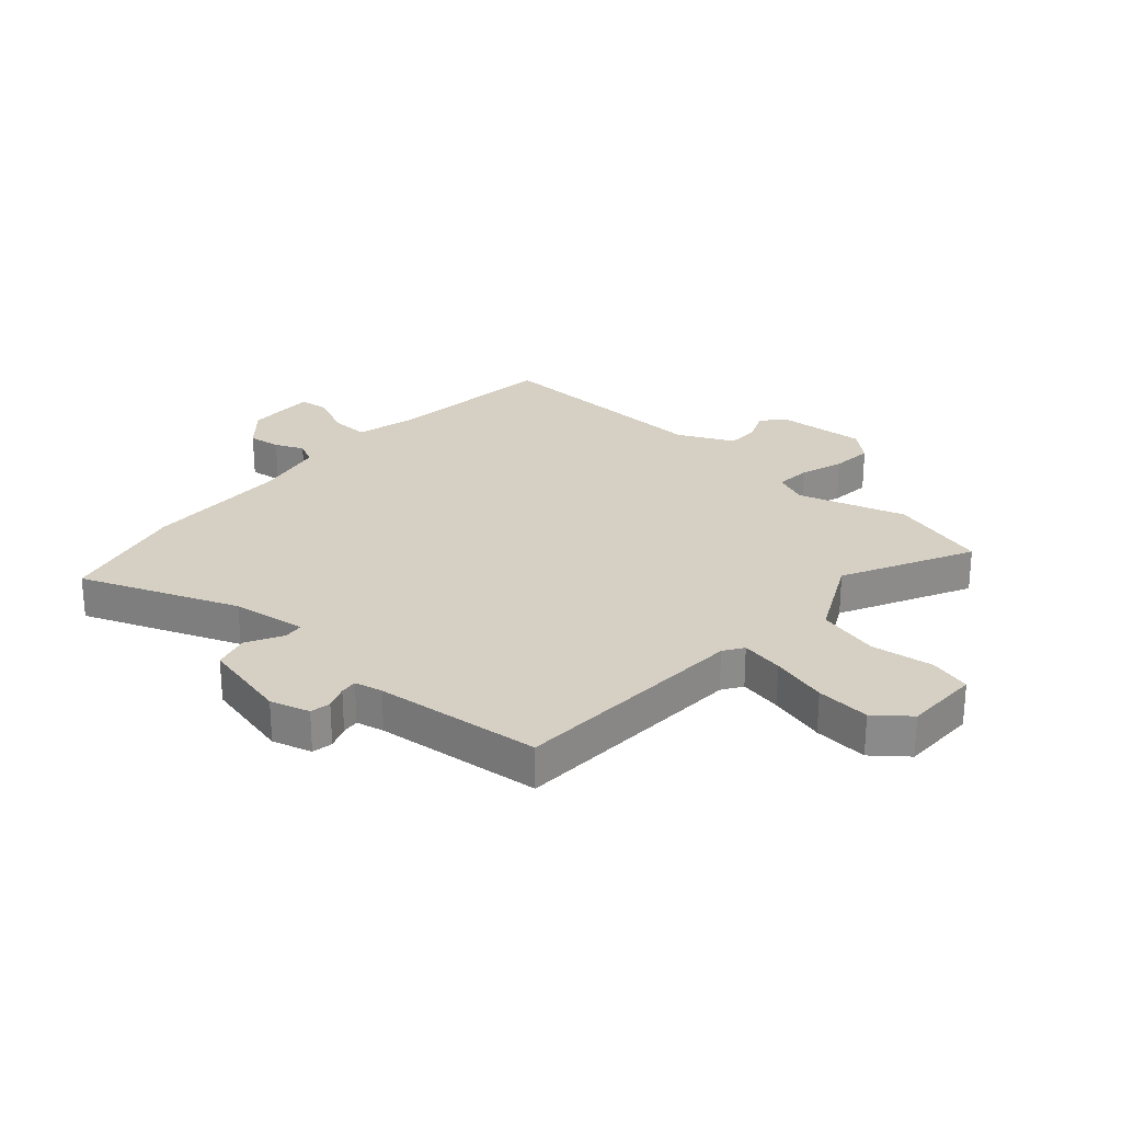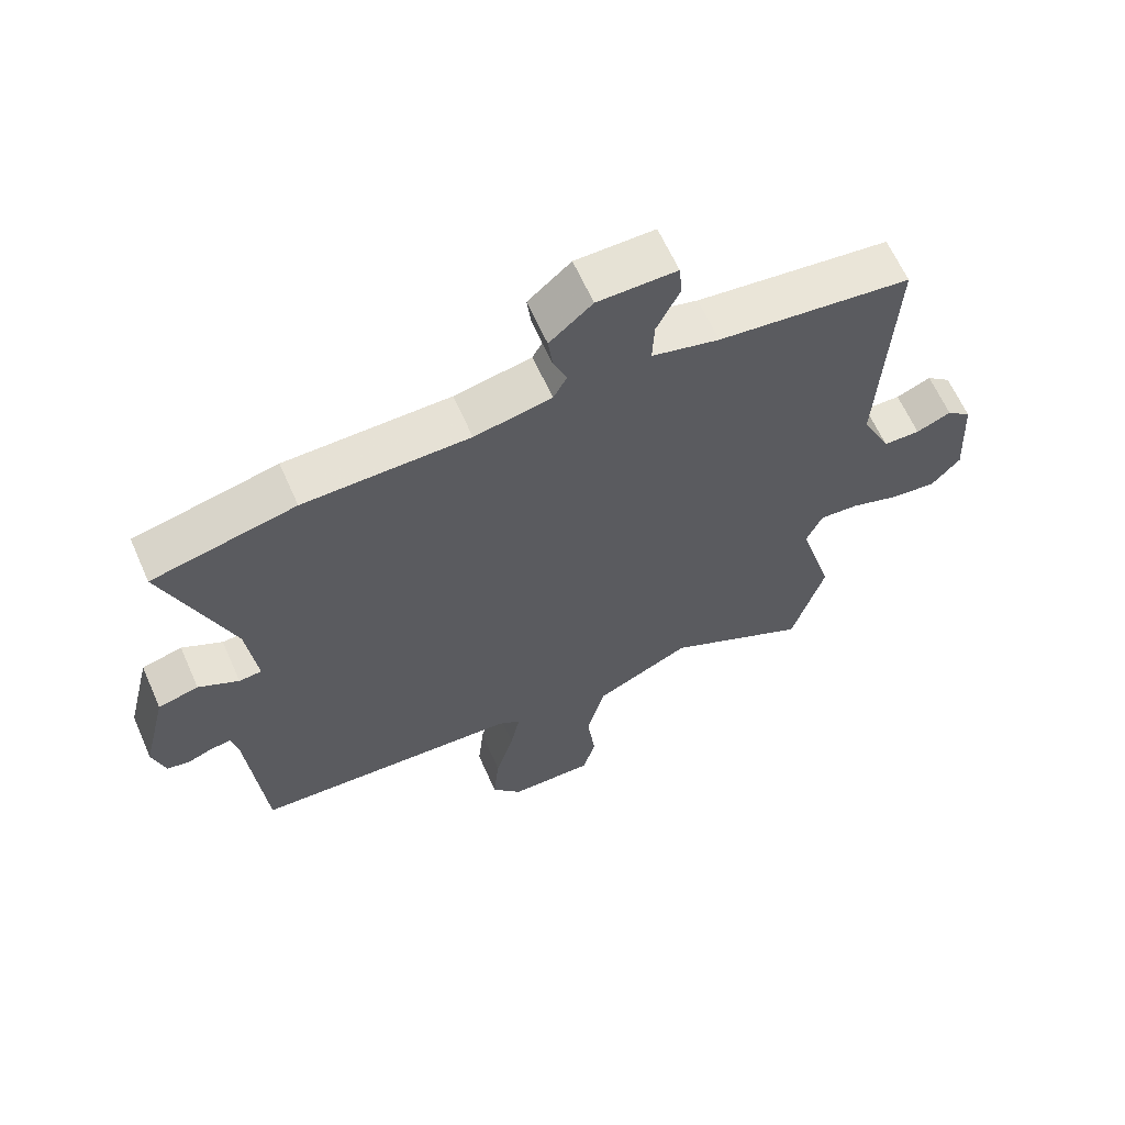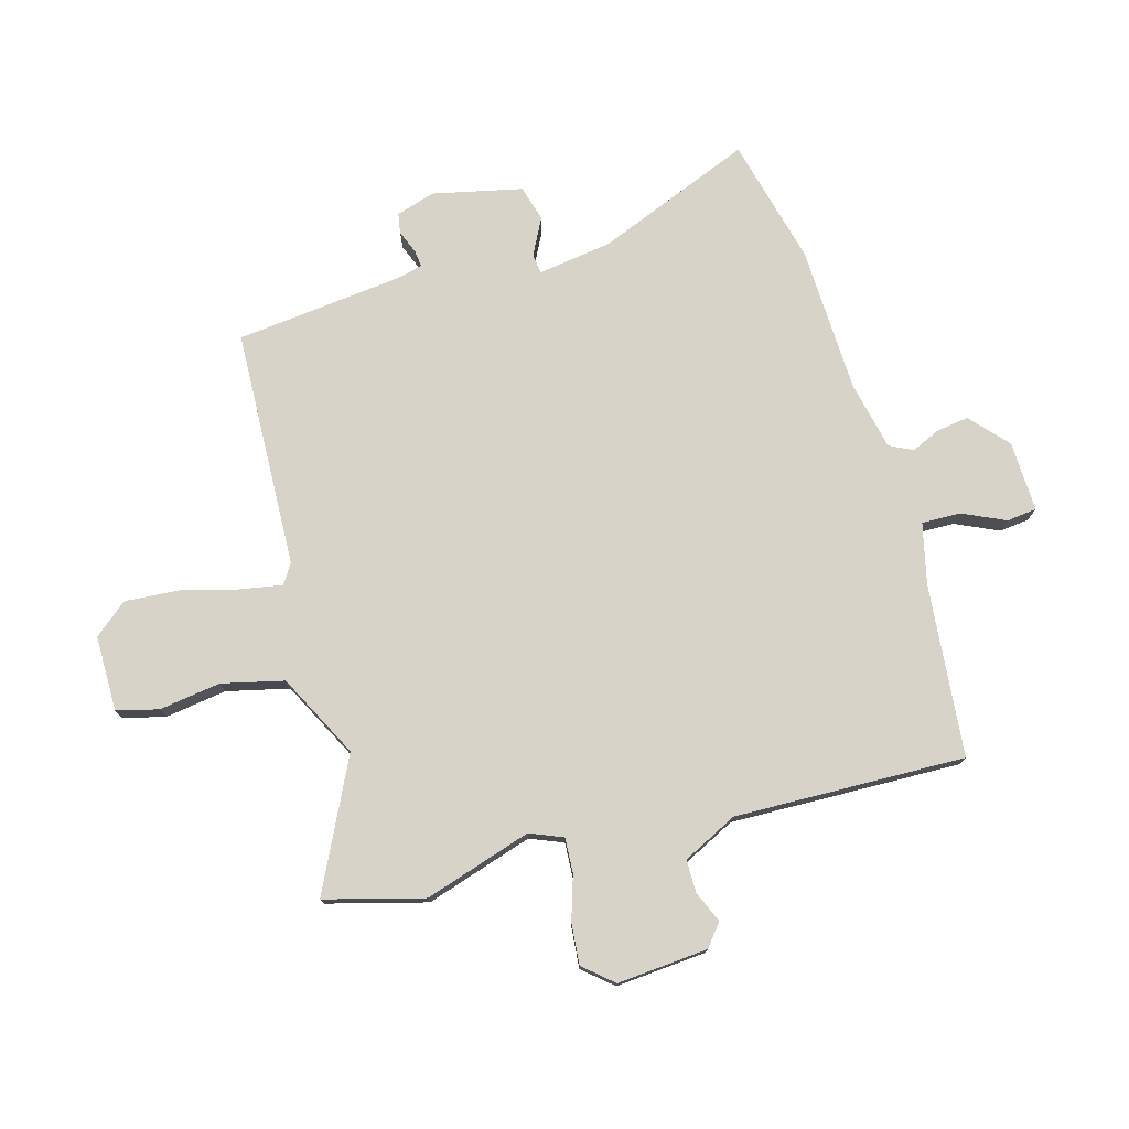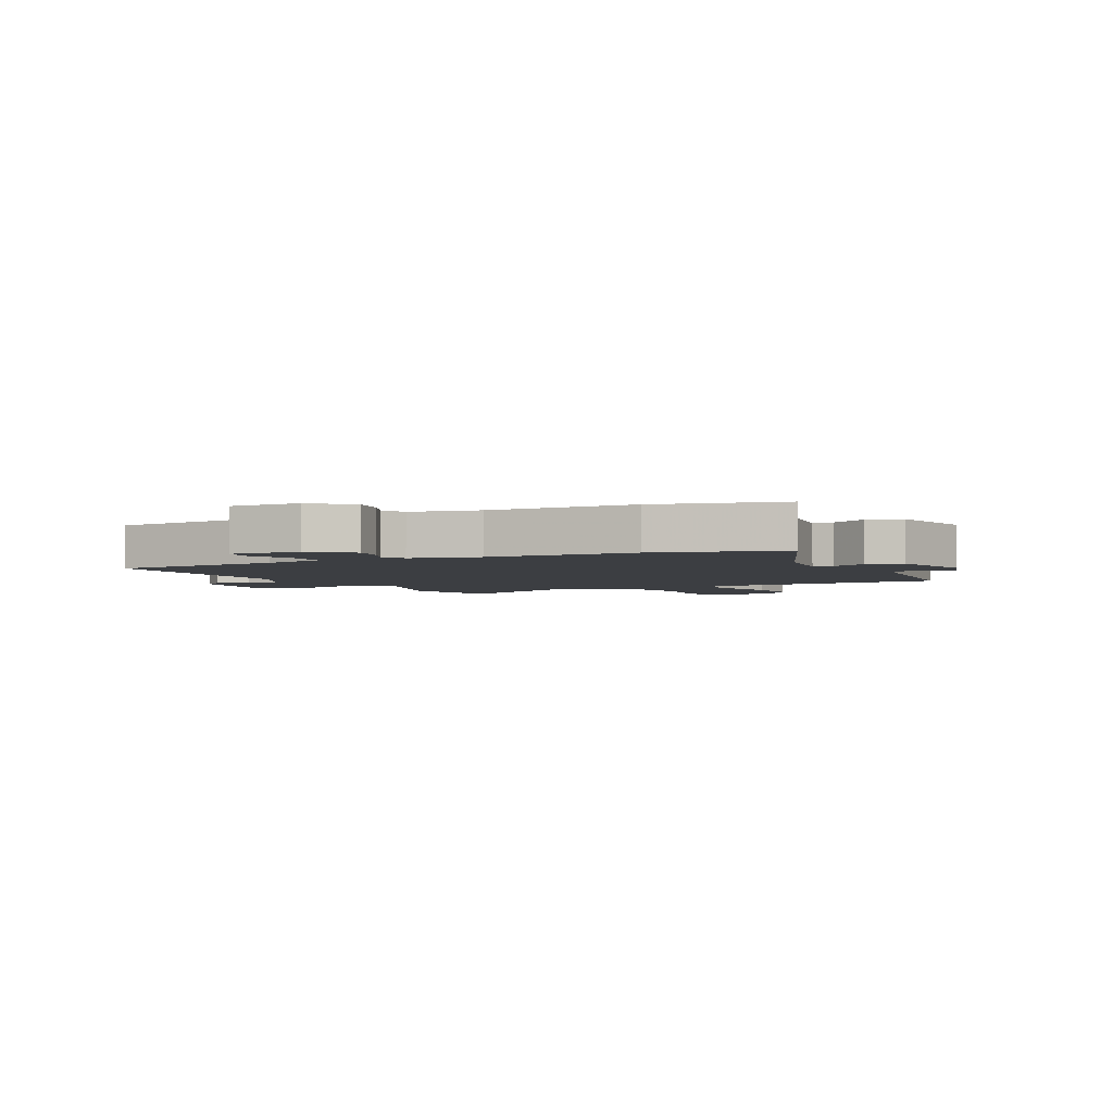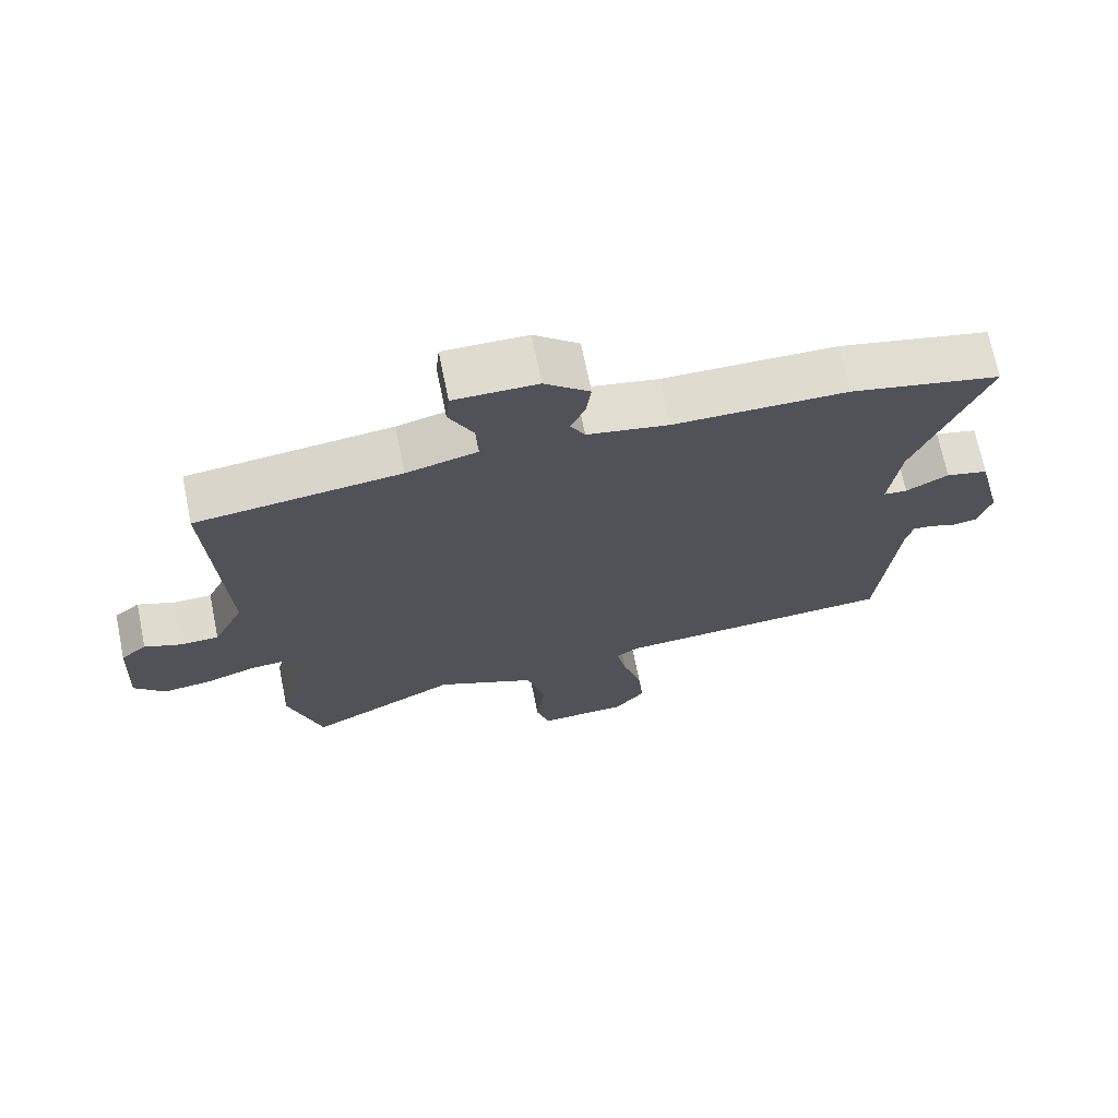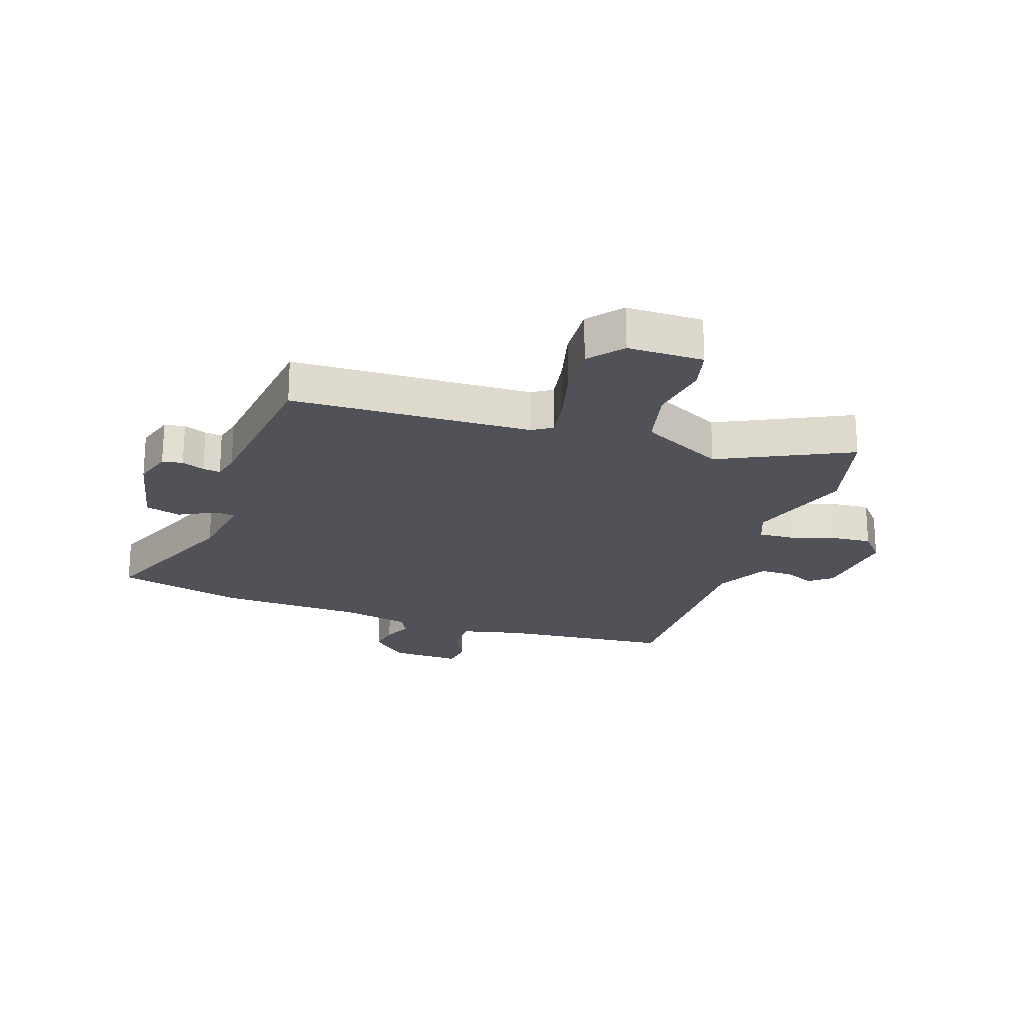
<metadata>
{"format":"obj","ext":"obj","renderer":"f3d","projection":"perspective","resolution":1024,"background":"white","views":[{"elev":26.2,"azim":130.8,"up":"+Y"},{"elev":63.5,"azim":156.1,"up":"+Z"},{"elev":76.2,"azim":-107.1,"up":"+Y"},{"elev":-3.4,"azim":25.4,"up":"+Y"},{"elev":70.6,"azim":-11.5,"up":"+Z"},{"elev":-21.6,"azim":159.7,"up":"+Y"}]}
</metadata>
<code>
v -0.475 0.07 -0.584
v -0.525 0.07 -0.414
v -0.471 0.07 -0.227
v -0.496 0.07 -0.17
v -0.557 0.07 -0.175
v -0.632 0.07 -0.201
v -0.703 0.07 -0.209
v -0.748 0.07 -0.159
v -0.739 0.07 -0.001
v -0.701 0.07 0.031
v -0.647 0.07 0.009
v -0.59 0.07 0.01
v -0.545 0.07 0.106
v -0.565 0.07 0.506
v -0.266 0.07 0.542
v -0.162 0.07 0.569
v -0.165 0.07 0.636
v -0.201 0.07 0.71
v -0.196 0.07 0.762
v -0.074 0.07 0.761
v -0.008 0.07 0.704
v -0.015 0.07 0.648
v -0.036 0.07 0.598
v -0.015 0.07 0.558
v 0.104 0.07 0.535
v 0.359 0.07 0.532
v 0.58 0.07 0.482
v 0.478 0.07 0.21
v 0.462 0.07 0.08
v 0.497 0.07 0.077
v 0.559 0.07 0.111
v 0.621 0.07 0.095
v 0.659 0.07 -0.059
v 0.64 0.07 -0.127
v 0.605 0.07 -0.134
v 0.565 0.07 -0.119
v 0.535 0.07 -0.116
v 0.525 0.07 -0.164
v 0.5 0.07 -0.452
v 0.087 0.07 -0.477
v 0.053 0.07 -0.5
v 0.068 0.07 -0.574
v 0.096 0.07 -0.671
v 0.105 0.07 -0.764
v 0.059 0.07 -0.823
v -0.072 0.07 -0.826
v -0.092 0.07 -0.754
v -0.079 0.07 -0.647
v -0.107 0.07 -0.54
v -0.254 0.07 -0.469
v -0.475 0 -0.584
v -0.525 0 -0.414
v -0.471 0 -0.227
v -0.496 0 -0.17
v -0.557 0 -0.175
v -0.632 0 -0.201
v -0.703 0 -0.209
v -0.748 0 -0.159
v -0.739 0 -0.001
v -0.701 0 0.031
v -0.647 0 0.009
v -0.59 0 0.01
v -0.545 0 0.106
v -0.565 0 0.506
v -0.266 0 0.542
v -0.162 0 0.569
v -0.165 0 0.636
v -0.201 0 0.71
v -0.196 0 0.762
v -0.074 0 0.761
v -0.008 0 0.704
v -0.015 0 0.648
v -0.036 0 0.598
v -0.015 0 0.558
v 0.104 0 0.535
v 0.359 0 0.532
v 0.58 0 0.482
v 0.478 0 0.21
v 0.462 0 0.08
v 0.497 0 0.077
v 0.559 0 0.111
v 0.621 0 0.095
v 0.659 0 -0.059
v 0.64 0 -0.127
v 0.605 0 -0.134
v 0.565 0 -0.119
v 0.535 0 -0.116
v 0.525 0 -0.164
v 0.5 0 -0.452
v 0.087 0 -0.477
v 0.053 0 -0.5
v 0.068 0 -0.574
v 0.096 0 -0.671
v 0.105 0 -0.764
v 0.059 0 -0.823
v -0.072 0 -0.826
v -0.092 0 -0.754
v -0.079 0 -0.647
v -0.107 0 -0.54
v -0.254 0 -0.469
f 46 47 48
f 45 46 48
f 44 45 48
f 43 44 48
f 42 43 48
f 41 42 48 49
f 40 41 49 50
f 38 39 40 50
f 34 35 36
f 33 34 36
f 32 33 36
f 31 32 36
f 30 31 36
f 29 30 36 37
f 25 26 27 28
f 24 25 28 29
f 21 22 23
f 20 21 23
f 19 20 23
f 18 19 23
f 17 18 23
f 16 17 23 24
f 37 38 50
f 29 37 50
f 24 29 50
f 16 24 50
f 15 16 50
f 9 10 11
f 8 9 11
f 7 8 11
f 6 7 11
f 5 6 11
f 4 5 11 12
f 50 1 2 3
f 50 3 4
f 15 50 4
f 14 15 4
f 13 14 4
f 4 12 13
f 98 97 96
f 98 96 95
f 98 95 94
f 98 94 93
f 98 93 92
f 99 98 92 91
f 100 99 91 90
f 100 90 89 88
f 86 85 84
f 86 84 83
f 86 83 82
f 86 82 81
f 86 81 80
f 87 86 80 79
f 78 77 76 75
f 79 78 75 74
f 73 72 71
f 73 71 70
f 73 70 69
f 73 69 68
f 73 68 67
f 74 73 67 66
f 100 88 87
f 100 87 79
f 100 79 74
f 100 74 66
f 100 66 65
f 61 60 59
f 61 59 58
f 61 58 57
f 61 57 56
f 61 56 55
f 62 61 55 54
f 53 52 51 100
f 54 53 100
f 54 100 65
f 54 65 64
f 54 64 63
f 63 62 54
f 1 51 52 2
f 2 52 53 3
f 3 53 54 4
f 4 54 55 5
f 5 55 56 6
f 6 56 57 7
f 7 57 58 8
f 8 58 59 9
f 9 59 60 10
f 10 60 61 11
f 11 61 62 12
f 12 62 63 13
f 13 63 64 14
f 14 64 65 15
f 15 65 66 16
f 16 66 67 17
f 17 67 68 18
f 18 68 69 19
f 19 69 70 20
f 20 70 71 21
f 21 71 72 22
f 22 72 73 23
f 23 73 74 24
f 24 74 75 25
f 25 75 76 26
f 26 76 77 27
f 27 77 78 28
f 28 78 79 29
f 29 79 80 30
f 30 80 81 31
f 31 81 82 32
f 32 82 83 33
f 33 83 84 34
f 34 84 85 35
f 35 85 86 36
f 36 86 87 37
f 37 87 88 38
f 38 88 89 39
f 39 89 90 40
f 40 90 91 41
f 41 91 92 42
f 42 92 93 43
f 43 93 94 44
f 44 94 95 45
f 45 95 96 46
f 46 96 97 47
f 47 97 98 48
f 48 98 99 49
f 49 99 100 50
f 50 100 51 1

</code>
